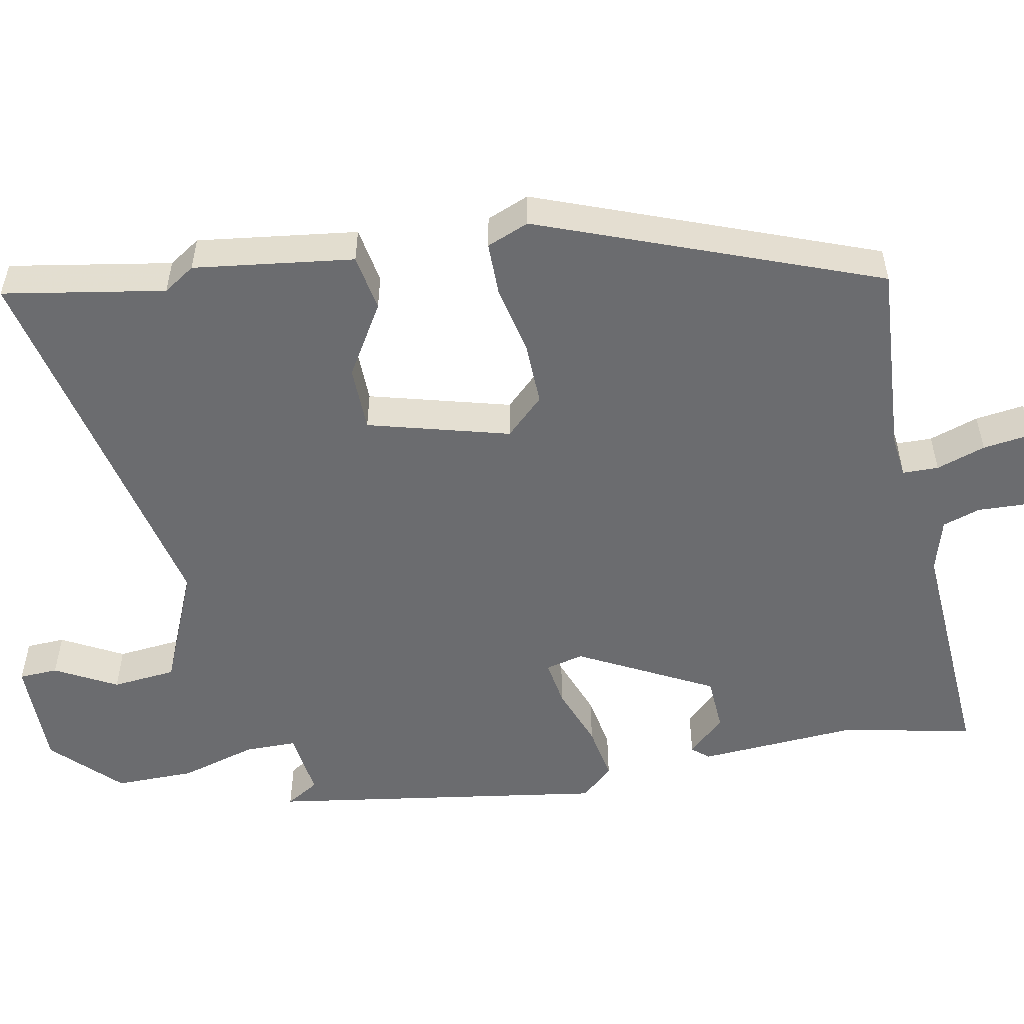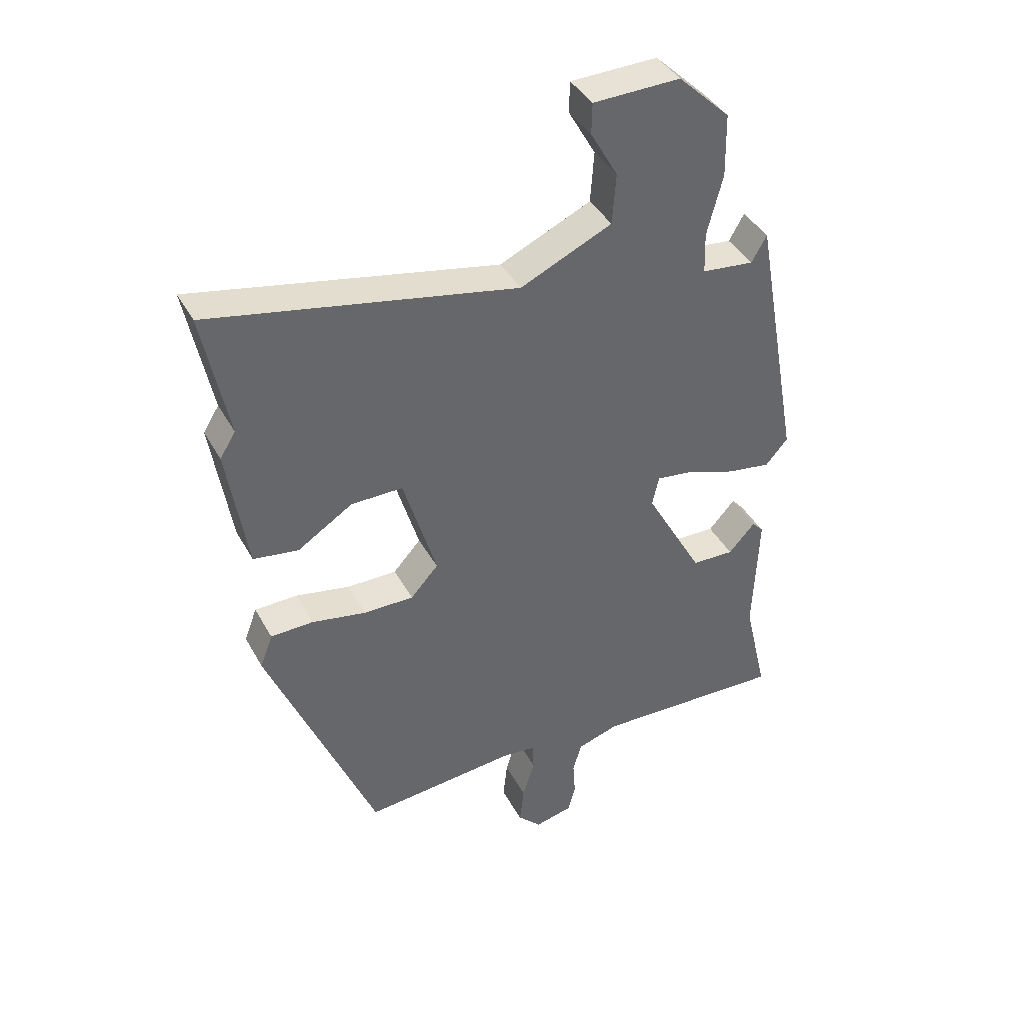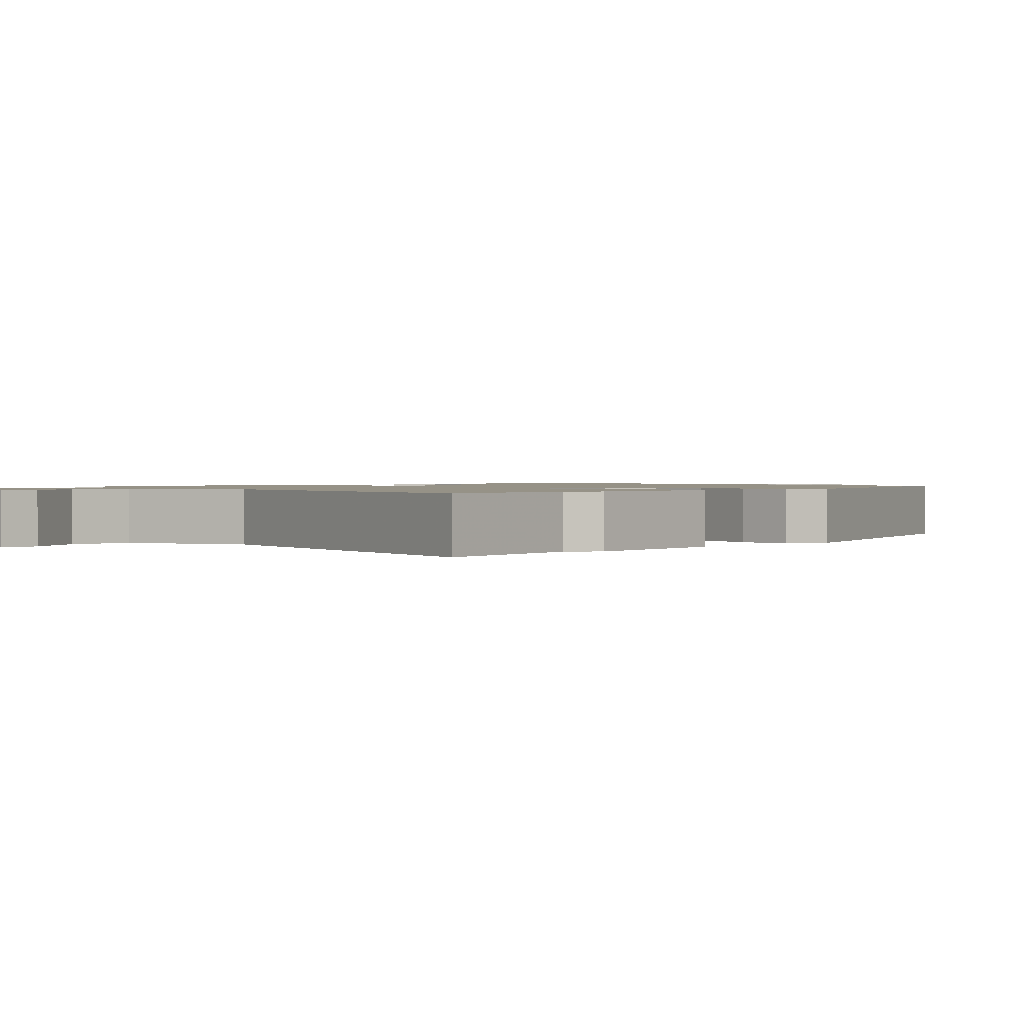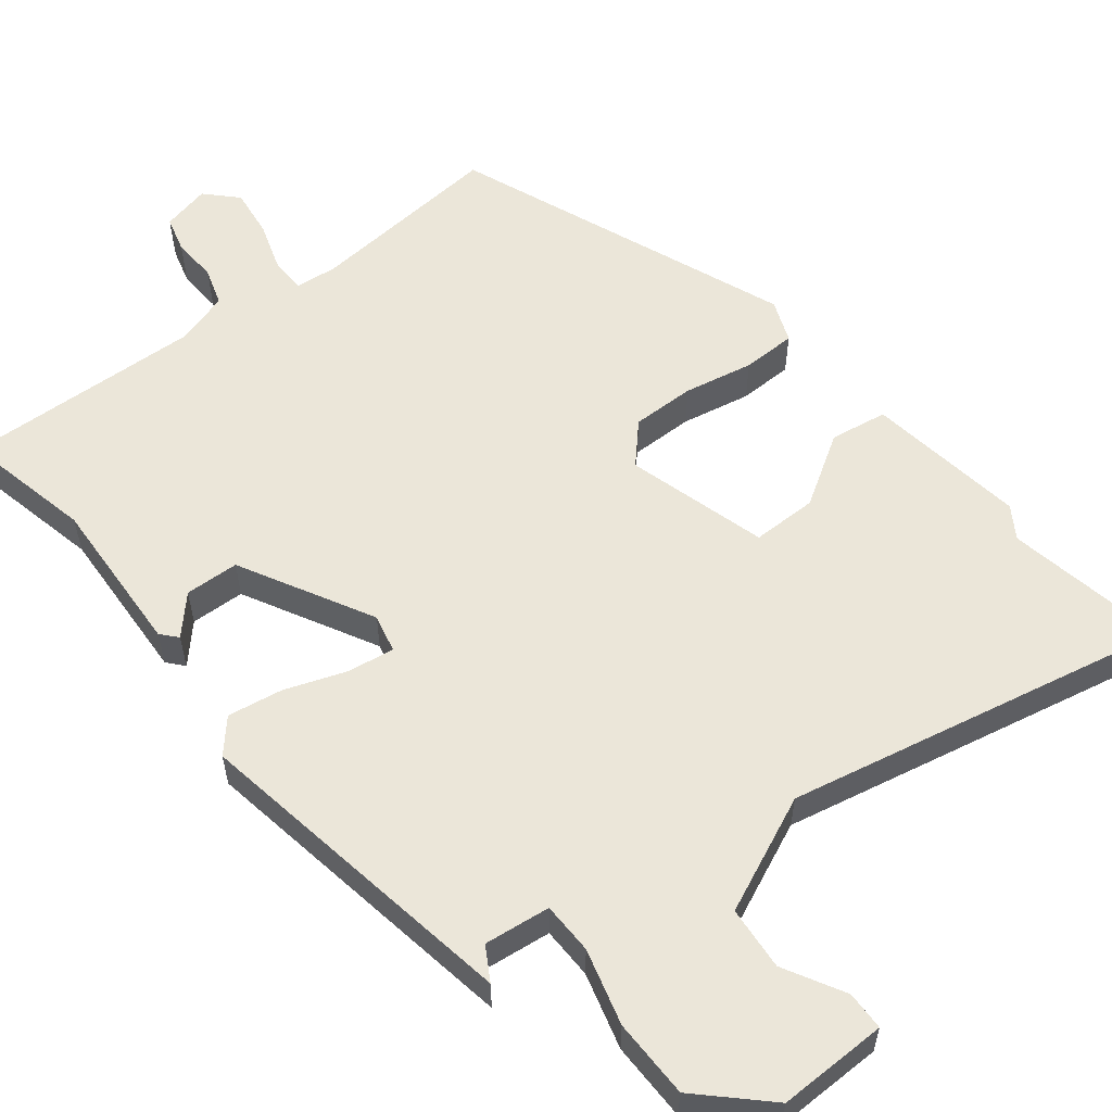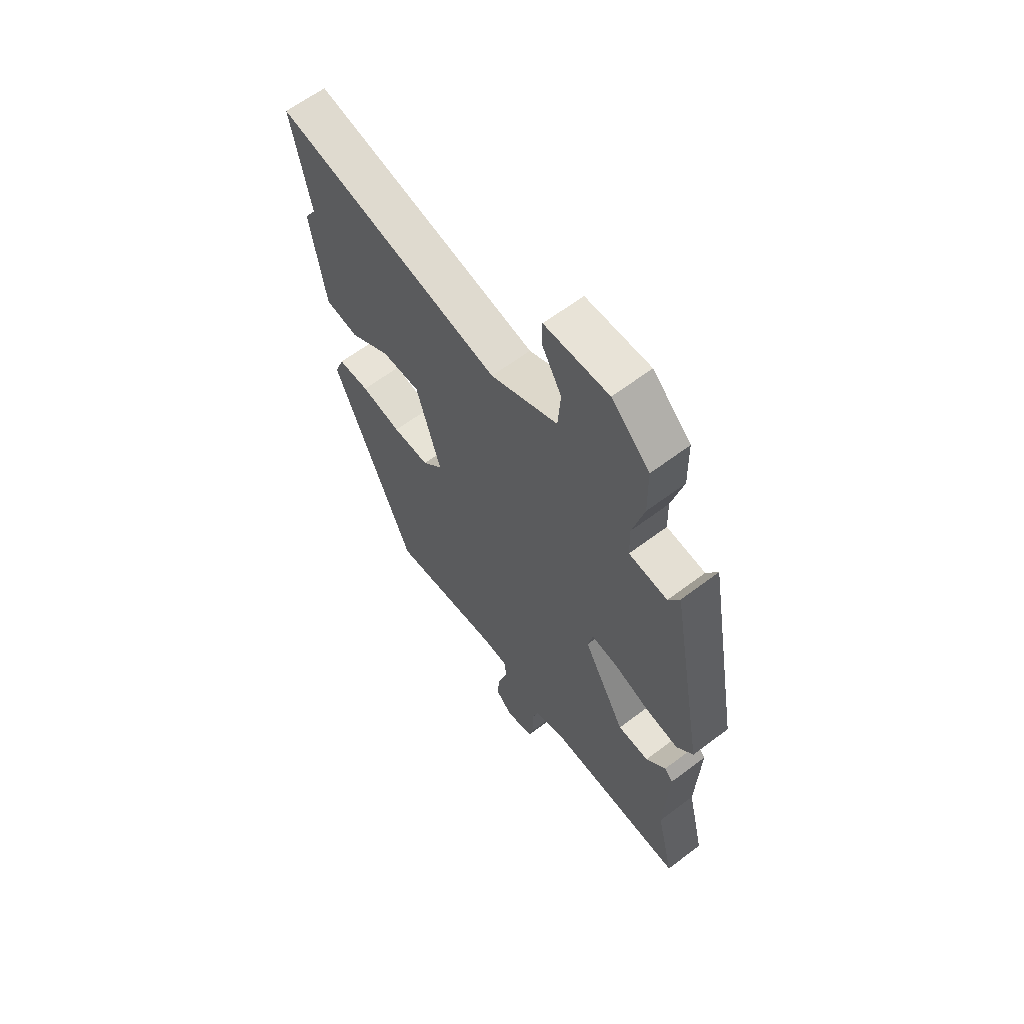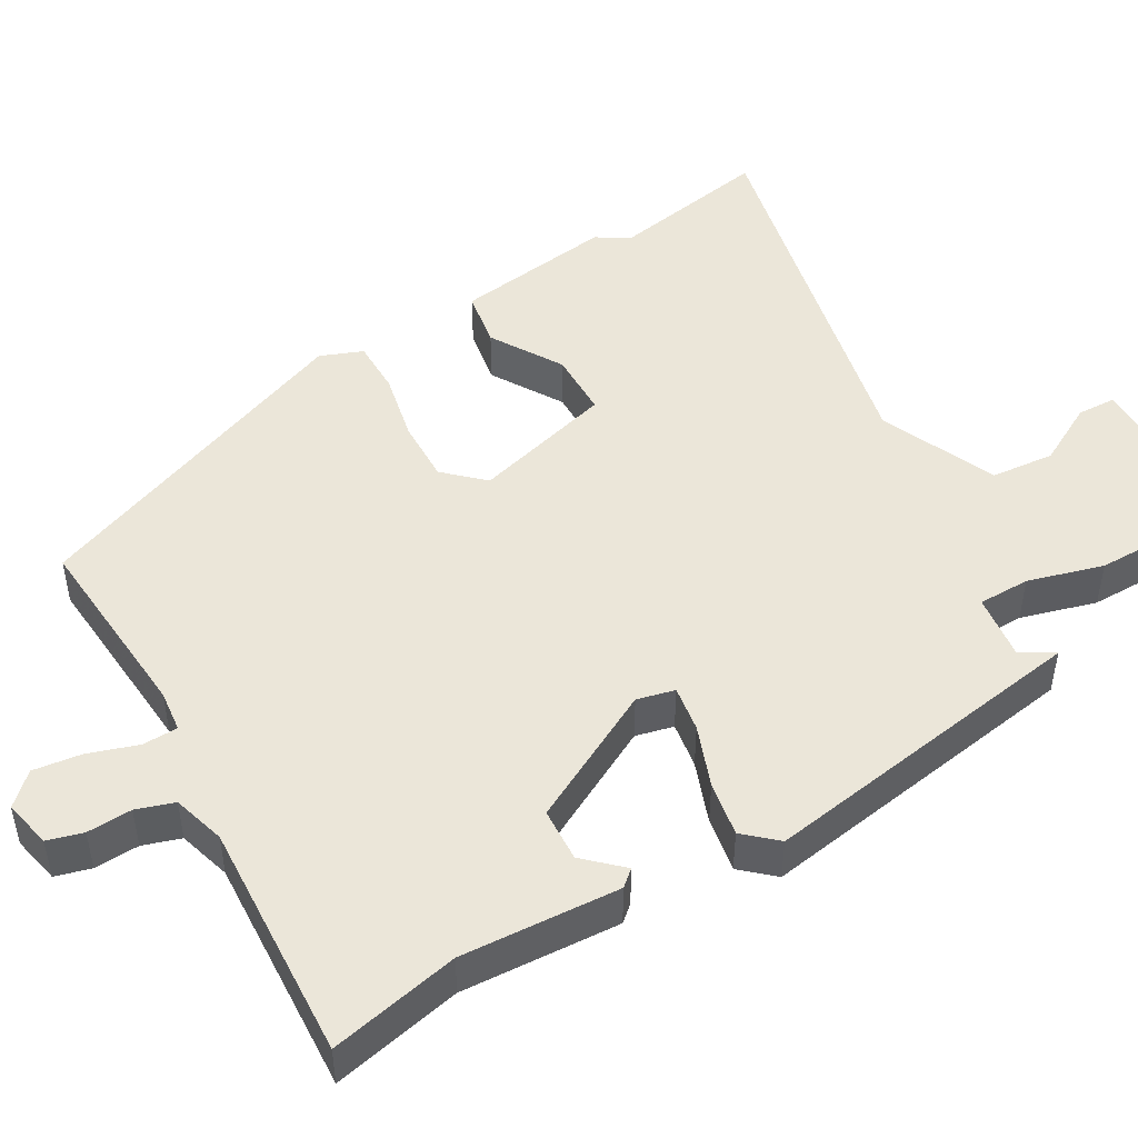
<metadata>
{"format":"obj","ext":"obj","renderer":"f3d","projection":"perspective","resolution":1024,"background":"white","views":[{"elev":-53.7,"azim":102.4,"up":"+Y"},{"elev":40.2,"azim":153.7,"up":"+Z"},{"elev":1.1,"azim":47.0,"up":"+Y"},{"elev":57.3,"azim":-37.6,"up":"+Y"},{"elev":62.6,"azim":-127.5,"up":"+Z"},{"elev":48.3,"azim":-118.9,"up":"+Y"}]}
</metadata>
<code>
v 0.525 0.07 0.625
v 0.483 0.07 0.414
v 0.509 0.07 0.372
v 0.476 0.07 0.163
v 0.401 0.07 0.152
v 0.309 0.07 0.211
v 0.223 0.07 0.212
v 0.168 0.07 0.028
v 0.214 0.07 -0.023
v 0.297 0.07 -0.023
v 0.388 0.07 -0.006
v 0.459 0.07 -0.008
v 0.48 0.07 -0.064
v 0.3 0.07 -0.502
v 0.045 0.07 -0.477
v -0.01 0.07 -0.482
v -0.012 0.07 -0.529
v 0.008 0.07 -0.594
v 0.015 0.07 -0.658
v -0.024 0.07 -0.697
v -0.087 0.07 -0.682
v -0.099 0.07 -0.635
v -0.095 0.07 -0.576
v -0.11 0.07 -0.526
v -0.179 0.07 -0.504
v -0.495 0.07 -0.514
v -0.455 0.07 -0.344
v -0.463 0.07 -0.135
v -0.444 0.07 -0.114
v -0.4 0.07 -0.163
v -0.329 0.07 -0.161
v -0.233 0.07 0.012
v -0.244 0.07 0.062
v -0.305 0.07 0.054
v -0.386 0.07 0.026
v -0.459 0.07 0.015
v -0.496 0.07 0.058
v -0.417 0.07 0.495
v -0.392 0.07 0.451
v -0.305 0.07 0.46
v -0.303 0.07 0.528
v -0.329 0.07 0.628
v -0.327 0.07 0.732
v -0.241 0.07 0.814
v -0.097 0.07 0.81
v -0.096 0.07 0.759
v -0.141 0.07 0.68
v -0.135 0.07 0.596
v 0.017 0.07 0.526
v 0.525 0 0.625
v 0.483 0 0.414
v 0.509 0 0.372
v 0.476 0 0.163
v 0.401 0 0.152
v 0.309 0 0.211
v 0.223 0 0.212
v 0.168 0 0.028
v 0.214 0 -0.023
v 0.297 0 -0.023
v 0.388 0 -0.006
v 0.459 0 -0.008
v 0.48 0 -0.064
v 0.3 0 -0.502
v 0.045 0 -0.477
v -0.01 0 -0.482
v -0.012 0 -0.529
v 0.008 0 -0.594
v 0.015 0 -0.658
v -0.024 0 -0.697
v -0.087 0 -0.682
v -0.099 0 -0.635
v -0.095 0 -0.576
v -0.11 0 -0.526
v -0.179 0 -0.504
v -0.495 0 -0.514
v -0.455 0 -0.344
v -0.463 0 -0.135
v -0.444 0 -0.114
v -0.4 0 -0.163
v -0.329 0 -0.161
v -0.233 0 0.012
v -0.244 0 0.062
v -0.305 0 0.054
v -0.386 0 0.026
v -0.459 0 0.015
v -0.496 0 0.058
v -0.417 0 0.495
v -0.392 0 0.451
v -0.305 0 0.46
v -0.303 0 0.528
v -0.329 0 0.628
v -0.327 0 0.732
v -0.241 0 0.814
v -0.097 0 0.81
v -0.096 0 0.759
v -0.141 0 0.68
v -0.135 0 0.596
v 0.017 0 0.526
f 45 46 47
f 44 45 47
f 43 44 47
f 42 43 47
f 41 42 47
f 40 41 47 48
f 37 38 39
f 36 37 39
f 35 36 39
f 34 35 39
f 33 34 39 40
f 40 48 49
f 33 40 49
f 32 33 49
f 27 28 29 30
f 27 30 31
f 26 27 31
f 25 26 31
f 24 25 31 32
f 21 22 23
f 20 21 23
f 19 20 23
f 18 19 23
f 17 18 23
f 24 32 49
f 23 24 49
f 17 23 49
f 16 17 49
f 13 14 15
f 12 13 15
f 11 12 15
f 10 11 15
f 9 10 15 16
f 4 5 6
f 3 4 6
f 2 3 6
f 2 6 7
f 1 2 7
f 49 1 7
f 16 49 7 8
f 8 9 16
f 96 95 94
f 96 94 93
f 96 93 92
f 96 92 91
f 96 91 90
f 97 96 90 89
f 88 87 86
f 88 86 85
f 88 85 84
f 88 84 83
f 89 88 83 82
f 98 97 89
f 98 89 82
f 98 82 81
f 79 78 77 76
f 80 79 76
f 80 76 75
f 80 75 74
f 81 80 74 73
f 72 71 70
f 72 70 69
f 72 69 68
f 72 68 67
f 72 67 66
f 98 81 73
f 98 73 72
f 98 72 66
f 98 66 65
f 64 63 62
f 64 62 61
f 64 61 60
f 64 60 59
f 65 64 59 58
f 55 54 53
f 55 53 52
f 55 52 51
f 56 55 51
f 56 51 50
f 56 50 98
f 57 56 98 65
f 65 58 57
f 1 50 51 2
f 2 51 52 3
f 3 52 53 4
f 4 53 54 5
f 5 54 55 6
f 6 55 56 7
f 7 56 57 8
f 8 57 58 9
f 9 58 59 10
f 10 59 60 11
f 11 60 61 12
f 12 61 62 13
f 13 62 63 14
f 14 63 64 15
f 15 64 65 16
f 16 65 66 17
f 17 66 67 18
f 18 67 68 19
f 19 68 69 20
f 20 69 70 21
f 21 70 71 22
f 22 71 72 23
f 23 72 73 24
f 24 73 74 25
f 25 74 75 26
f 26 75 76 27
f 27 76 77 28
f 28 77 78 29
f 29 78 79 30
f 30 79 80 31
f 31 80 81 32
f 32 81 82 33
f 33 82 83 34
f 34 83 84 35
f 35 84 85 36
f 36 85 86 37
f 37 86 87 38
f 38 87 88 39
f 39 88 89 40
f 40 89 90 41
f 41 90 91 42
f 42 91 92 43
f 43 92 93 44
f 44 93 94 45
f 45 94 95 46
f 46 95 96 47
f 47 96 97 48
f 48 97 98 49
f 49 98 50 1

</code>
